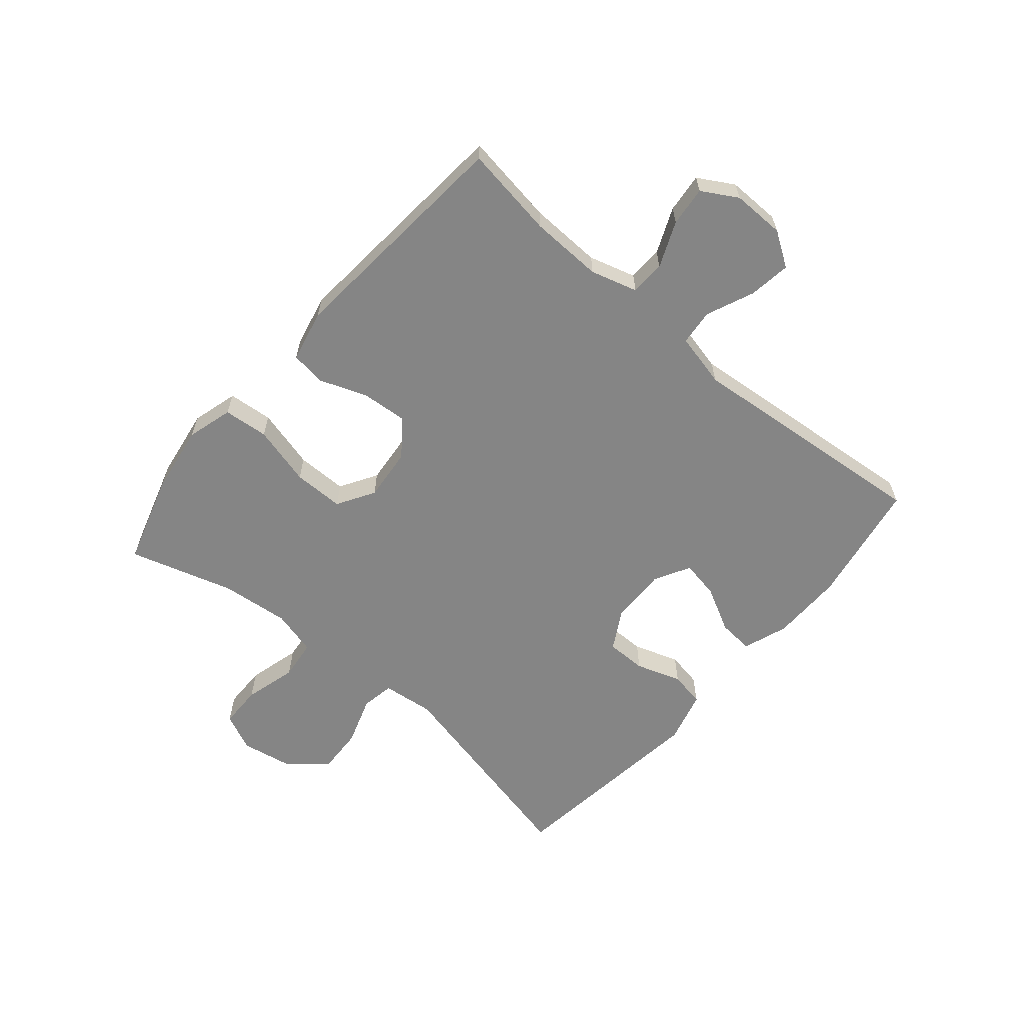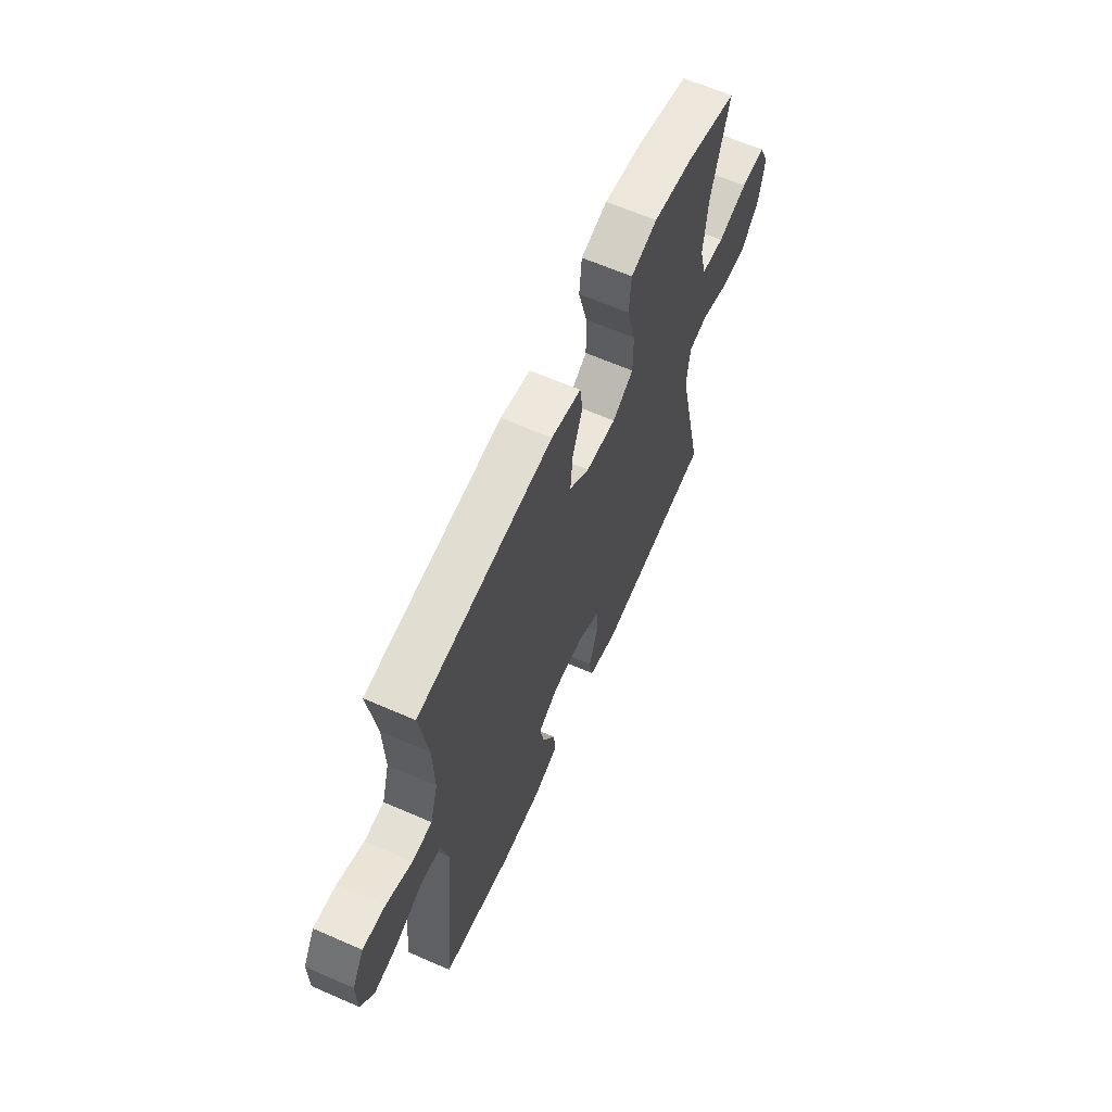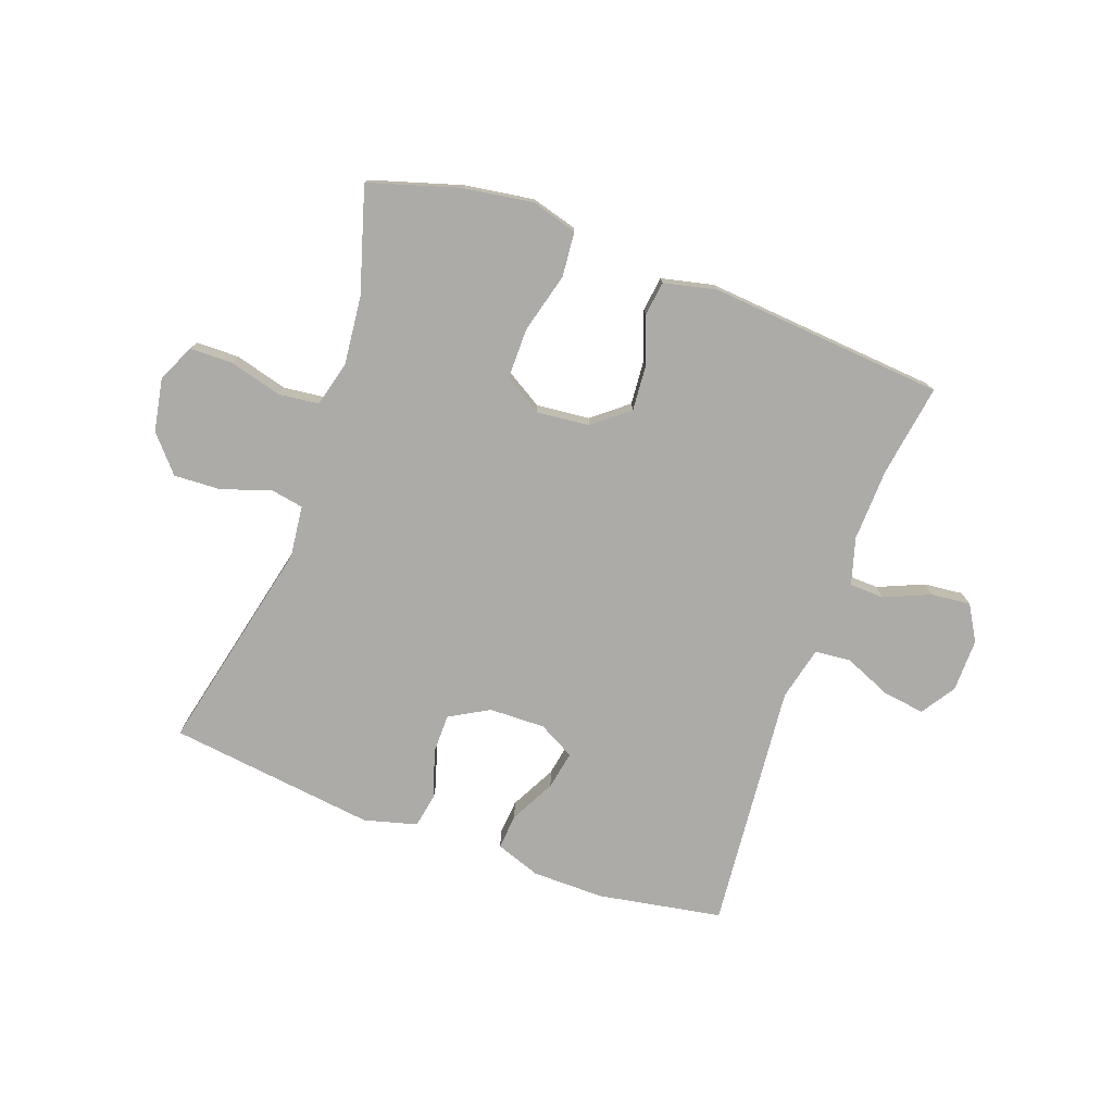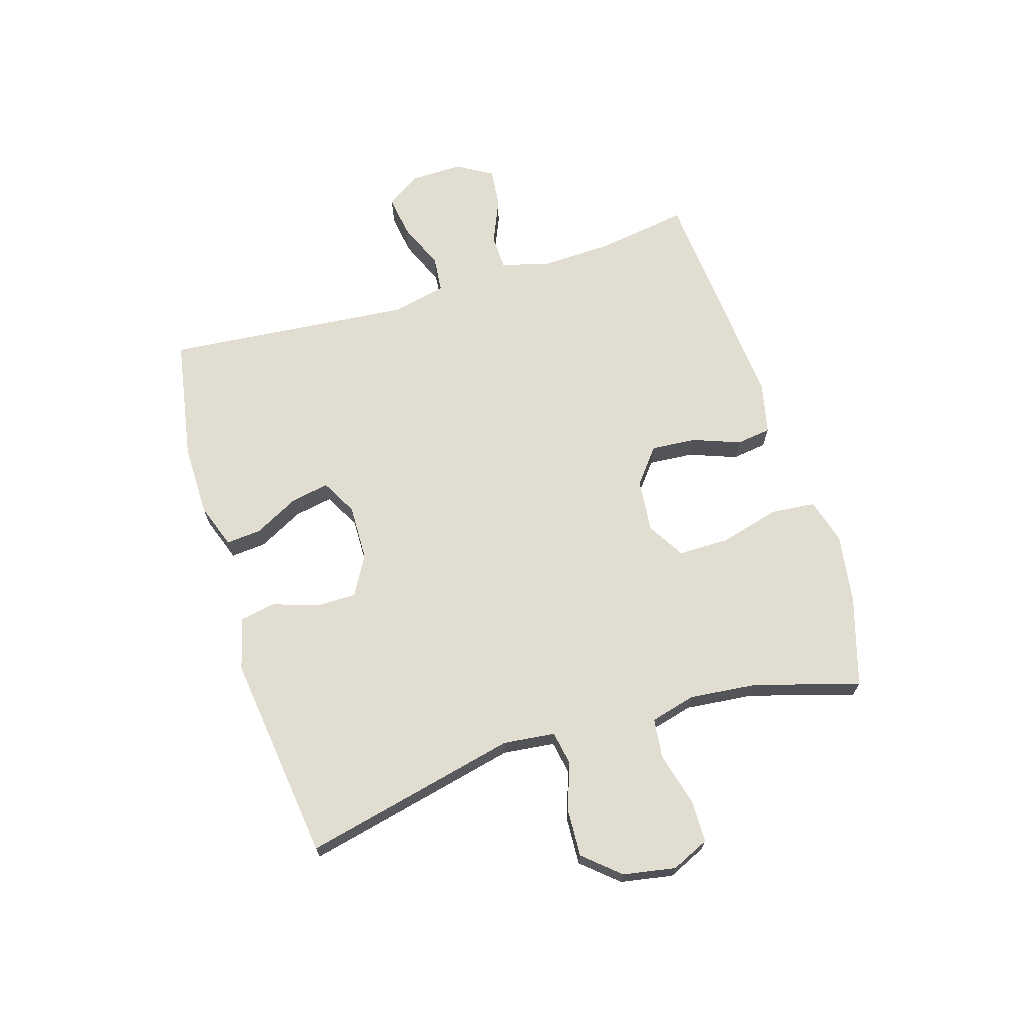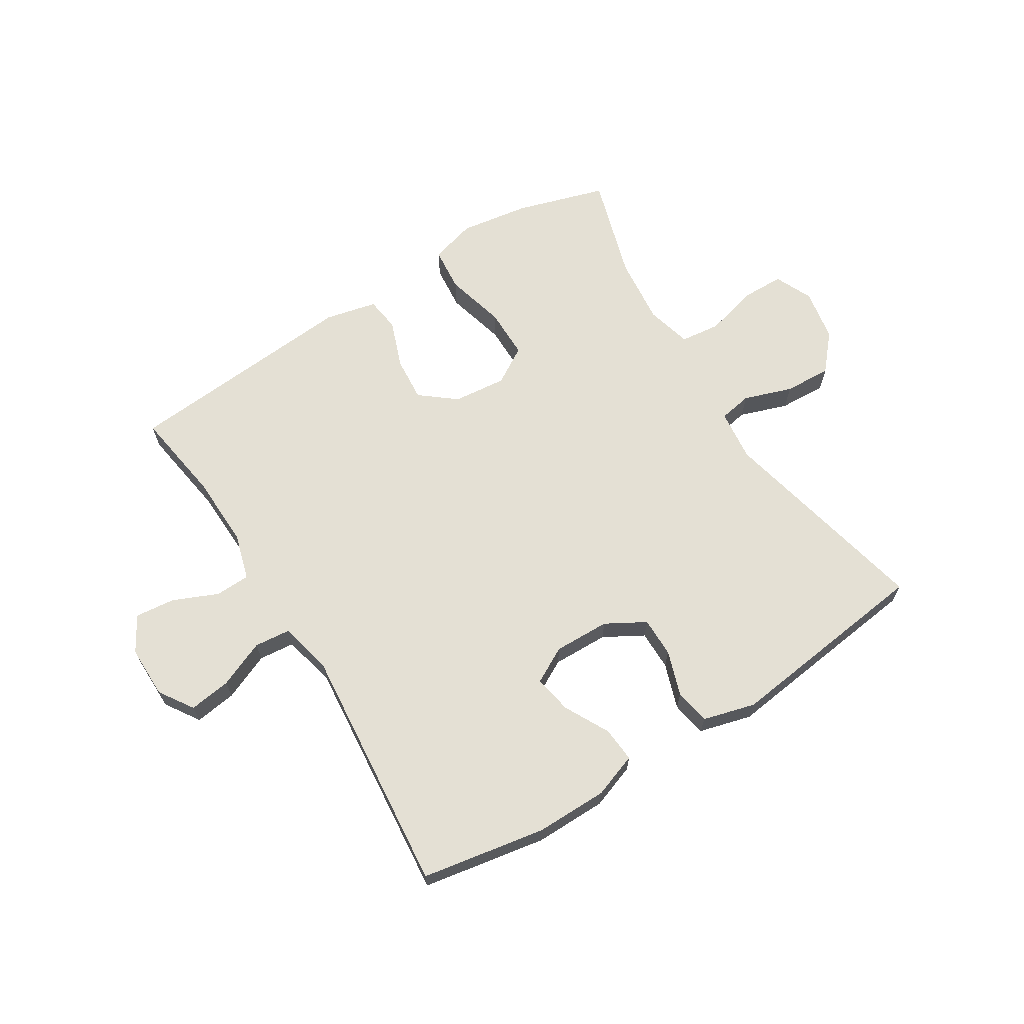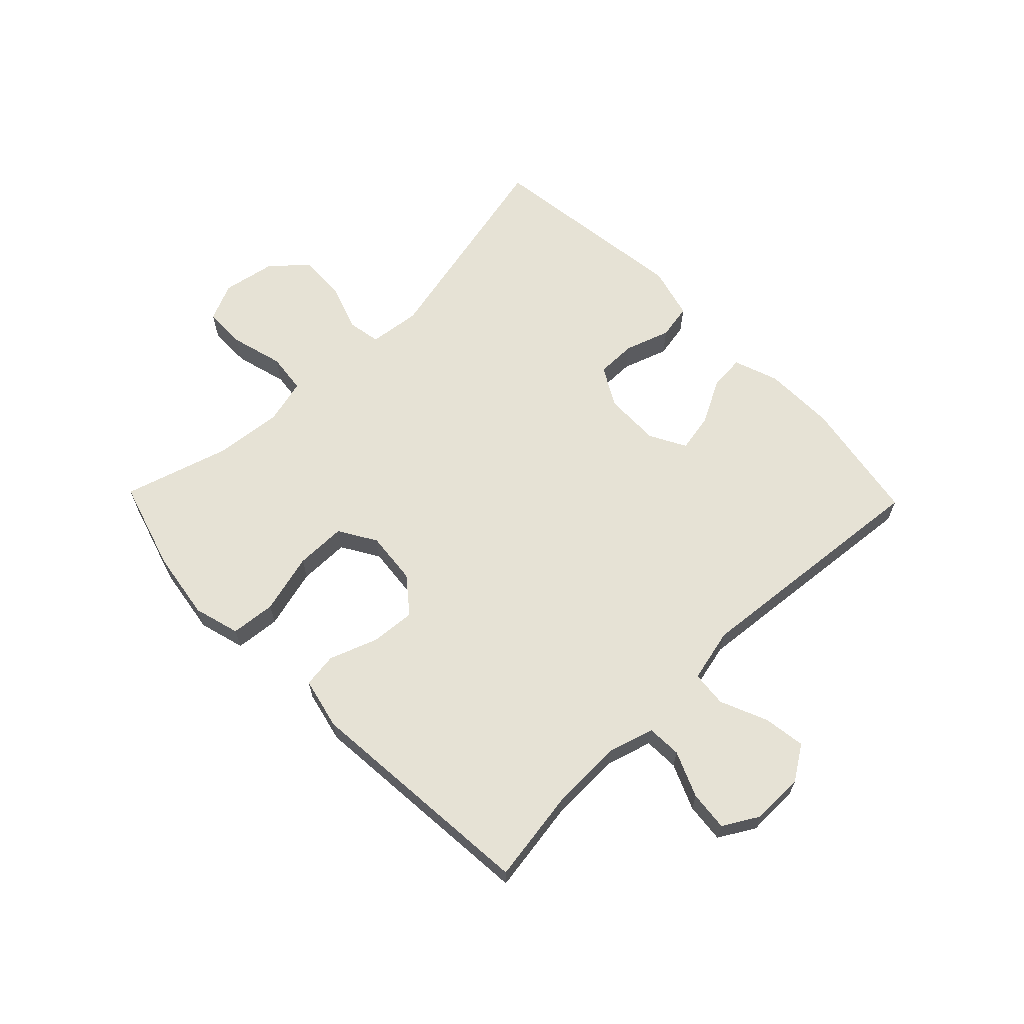
<metadata>
{"format":"obj","ext":"obj","renderer":"f3d","projection":"perspective","resolution":1024,"background":"white","views":[{"elev":-61.7,"azim":49.6,"up":"+Y"},{"elev":63.4,"azim":113.8,"up":"+Z"},{"elev":-76.2,"azim":-19.9,"up":"+Y"},{"elev":68.5,"azim":-107.1,"up":"+Y"},{"elev":66.1,"azim":148.1,"up":"+Y"},{"elev":64.0,"azim":45.9,"up":"+Y"}]}
</metadata>
<code>
v 0.5 0.07 0.5
v 0.476 0.07 0.344
v 0.472 0.07 0.221
v 0.495 0.07 0.142
v 0.554 0.07 0.14
v 0.631 0.07 0.173
v 0.698 0.07 0.18
v 0.733 0.07 0.12
v 0.732 0.07 0.031
v 0.694 0.07 -0.027
v 0.623 0.07 -0.017
v 0.543 0.07 0.017
v 0.482 0.07 0.011
v 0.461 0.07 -0.08
v 0.5 0.07 -0.5
v 0.29 0.07 -0.537
v 0.168 0.07 -0.536
v 0.092 0.07 -0.509
v 0.097 0.07 -0.449
v 0.137 0.07 -0.373
v 0.149 0.07 -0.308
v 0.088 0.07 -0.275
v -0.007 0.07 -0.277
v -0.074 0.07 -0.315
v -0.074 0.07 -0.383
v -0.048 0.07 -0.46
v -0.059 0.07 -0.52
v -0.148 0.07 -0.544
v -0.5 0.07 -0.5
v -0.417 0.07 -0.135
v -0.427 0.07 -0.047
v -0.483 0.07 -0.037
v -0.565 0.07 -0.065
v -0.645 0.07 -0.069
v -0.698 0.07 -0.008
v -0.714 0.07 0.081
v -0.685 0.07 0.145
v -0.612 0.07 0.146
v -0.523 0.07 0.122
v -0.455 0.07 0.13
v -0.435 0.07 0.207
v -0.447 0.07 0.323
v -0.5 0.07 0.5
v -0.348 0.07 0.546
v -0.23 0.07 0.564
v -0.152 0.07 0.542
v -0.145 0.07 0.466
v -0.172 0.07 0.364
v -0.172 0.07 0.278
v -0.109 0.07 0.24
v -0.019 0.07 0.249
v 0.041 0.07 0.297
v 0.035 0.07 0.373
v 0.005 0.07 0.454
v 0.013 0.07 0.513
v 0.101 0.07 0.533
v 0.5 0 0.5
v 0.476 0 0.344
v 0.472 0 0.221
v 0.495 0 0.142
v 0.554 0 0.14
v 0.631 0 0.173
v 0.698 0 0.18
v 0.733 0 0.12
v 0.732 0 0.031
v 0.694 0 -0.027
v 0.623 0 -0.017
v 0.543 0 0.017
v 0.482 0 0.011
v 0.461 0 -0.08
v 0.5 0 -0.5
v 0.29 0 -0.537
v 0.168 0 -0.536
v 0.092 0 -0.509
v 0.097 0 -0.449
v 0.137 0 -0.373
v 0.149 0 -0.308
v 0.088 0 -0.275
v -0.007 0 -0.277
v -0.074 0 -0.315
v -0.074 0 -0.383
v -0.048 0 -0.46
v -0.059 0 -0.52
v -0.148 0 -0.544
v -0.5 0 -0.5
v -0.417 0 -0.135
v -0.427 0 -0.047
v -0.483 0 -0.037
v -0.565 0 -0.065
v -0.645 0 -0.069
v -0.698 0 -0.008
v -0.714 0 0.081
v -0.685 0 0.145
v -0.612 0 0.146
v -0.523 0 0.122
v -0.455 0 0.13
v -0.435 0 0.207
v -0.447 0 0.323
v -0.5 0 0.5
v -0.348 0 0.546
v -0.23 0 0.564
v -0.152 0 0.542
v -0.145 0 0.466
v -0.172 0 0.364
v -0.172 0 0.278
v -0.109 0 0.24
v -0.019 0 0.249
v 0.041 0 0.297
v 0.035 0 0.373
v 0.005 0 0.454
v 0.013 0 0.513
v 0.101 0 0.533
f 56 1 2
f 55 56 2
f 54 55 2
f 53 54 2
f 52 53 2 3
f 51 52 3 4
f 50 51 4
f 46 47 48
f 45 46 48
f 44 45 48
f 43 44 48
f 42 43 48
f 41 42 48 49
f 40 41 49 50
f 37 38 39
f 36 37 39
f 35 36 39
f 34 35 39
f 33 34 39
f 32 33 39
f 31 32 39 40
f 28 29 30
f 27 28 30
f 26 27 30
f 25 26 30
f 24 25 30 31
f 40 50 4
f 31 40 4
f 24 31 4
f 23 24 4
f 18 19 20
f 17 18 20
f 16 17 20
f 15 16 20
f 14 15 20
f 13 14 20 21
f 10 11 12
f 9 10 12
f 8 9 12
f 7 8 12
f 6 7 12
f 5 6 12
f 5 12 13
f 4 5 13
f 23 4 13
f 22 23 13
f 13 21 22
f 58 57 112
f 58 112 111
f 58 111 110
f 58 110 109
f 59 58 109 108
f 60 59 108 107
f 60 107 106
f 104 103 102
f 104 102 101
f 104 101 100
f 104 100 99
f 104 99 98
f 105 104 98 97
f 106 105 97 96
f 95 94 93
f 95 93 92
f 95 92 91
f 95 91 90
f 95 90 89
f 95 89 88
f 96 95 88 87
f 86 85 84
f 86 84 83
f 86 83 82
f 86 82 81
f 87 86 81 80
f 60 106 96
f 60 96 87
f 60 87 80
f 60 80 79
f 76 75 74
f 76 74 73
f 76 73 72
f 76 72 71
f 76 71 70
f 77 76 70 69
f 68 67 66
f 68 66 65
f 68 65 64
f 68 64 63
f 68 63 62
f 68 62 61
f 69 68 61
f 69 61 60
f 69 60 79
f 69 79 78
f 78 77 69
f 1 57 58 2
f 2 58 59 3
f 3 59 60 4
f 4 60 61 5
f 5 61 62 6
f 6 62 63 7
f 7 63 64 8
f 8 64 65 9
f 9 65 66 10
f 10 66 67 11
f 11 67 68 12
f 12 68 69 13
f 13 69 70 14
f 14 70 71 15
f 15 71 72 16
f 16 72 73 17
f 17 73 74 18
f 18 74 75 19
f 19 75 76 20
f 20 76 77 21
f 21 77 78 22
f 22 78 79 23
f 23 79 80 24
f 24 80 81 25
f 25 81 82 26
f 26 82 83 27
f 27 83 84 28
f 28 84 85 29
f 29 85 86 30
f 30 86 87 31
f 31 87 88 32
f 32 88 89 33
f 33 89 90 34
f 34 90 91 35
f 35 91 92 36
f 36 92 93 37
f 37 93 94 38
f 38 94 95 39
f 39 95 96 40
f 40 96 97 41
f 41 97 98 42
f 42 98 99 43
f 43 99 100 44
f 44 100 101 45
f 45 101 102 46
f 46 102 103 47
f 47 103 104 48
f 48 104 105 49
f 49 105 106 50
f 50 106 107 51
f 51 107 108 52
f 52 108 109 53
f 53 109 110 54
f 54 110 111 55
f 55 111 112 56
f 56 112 57 1

</code>
